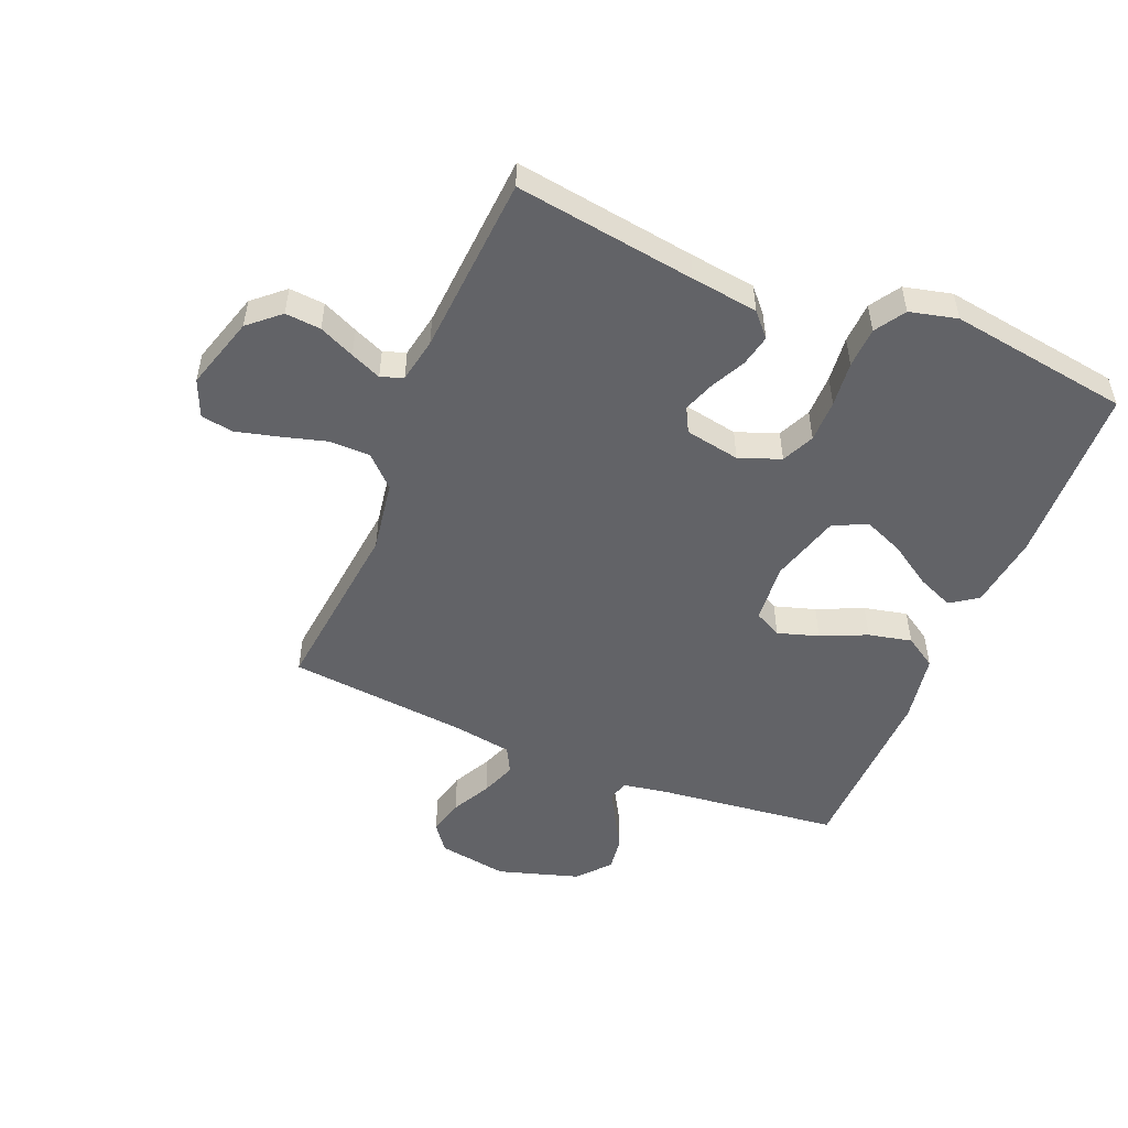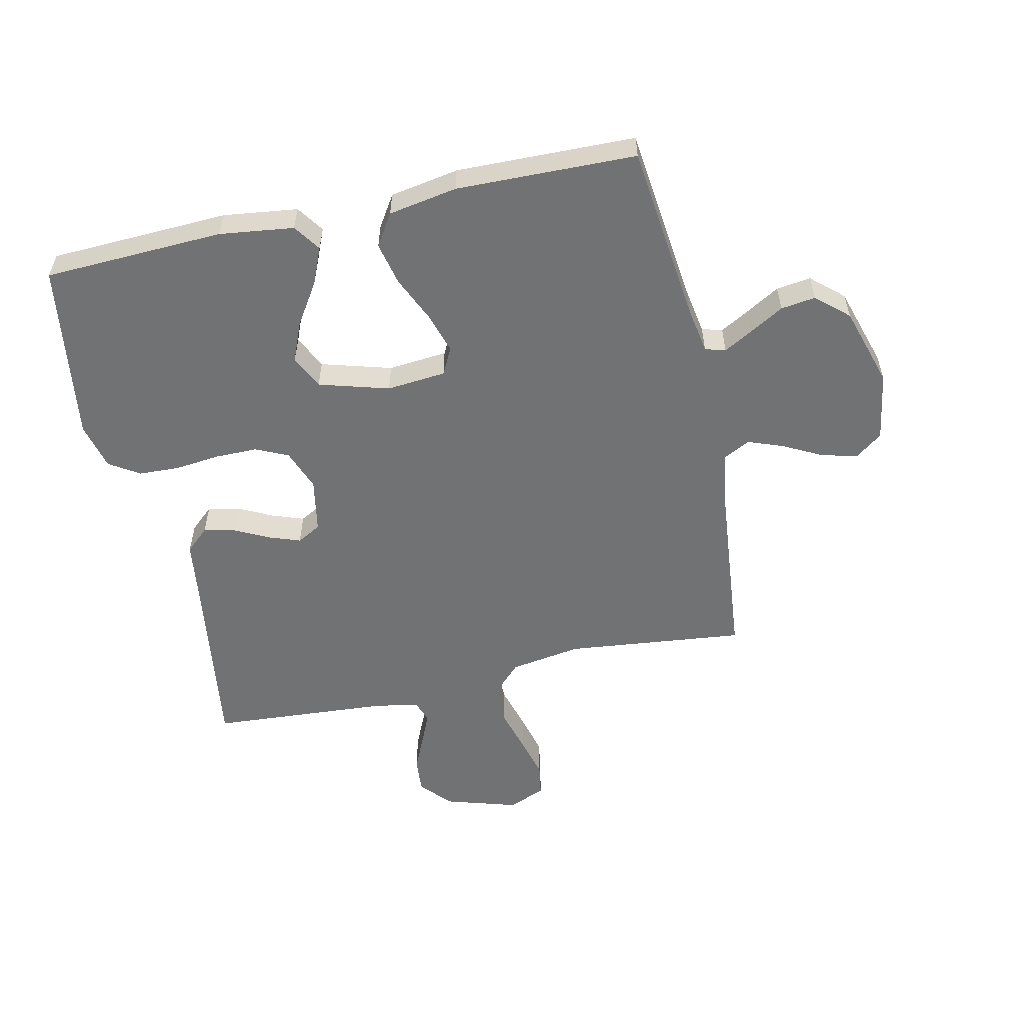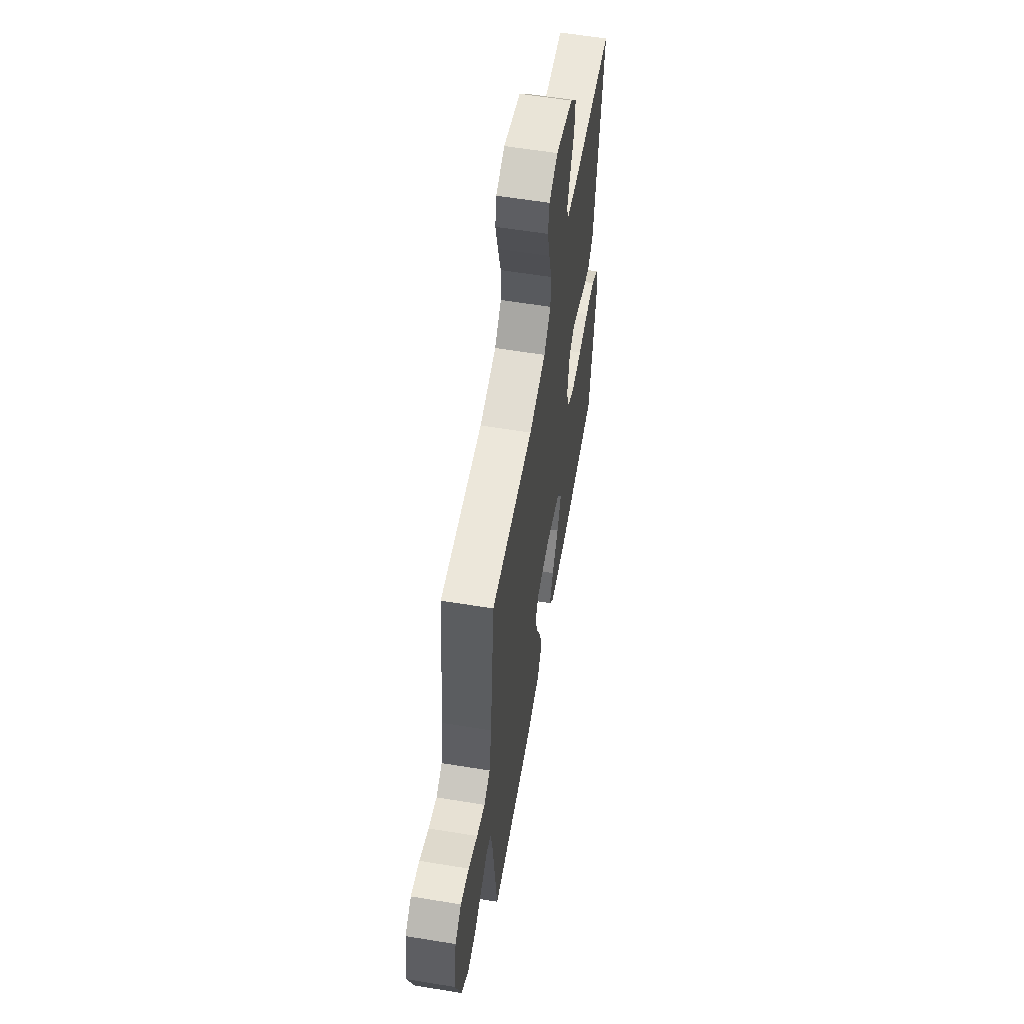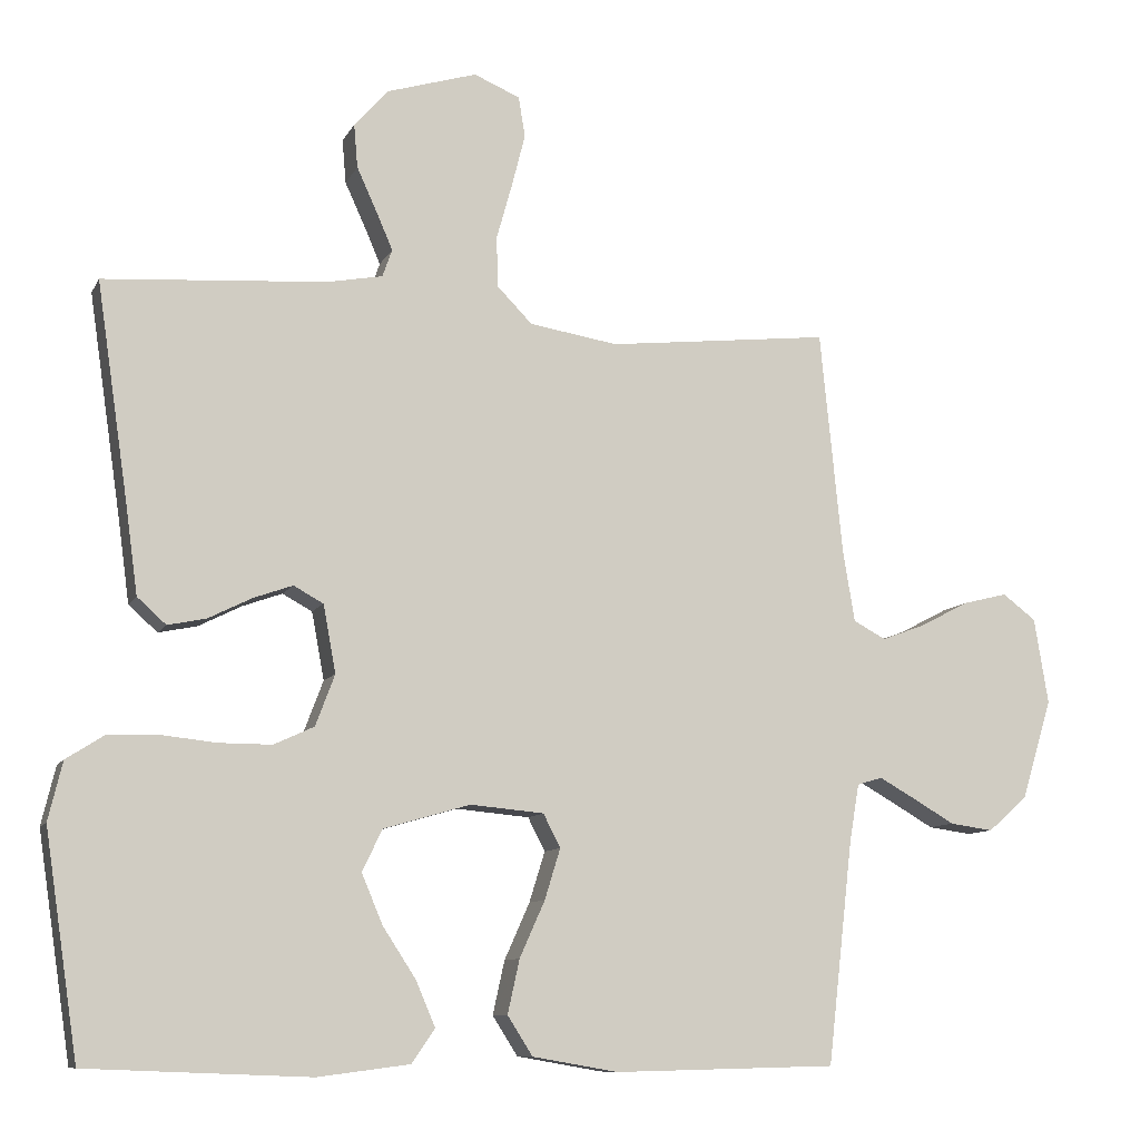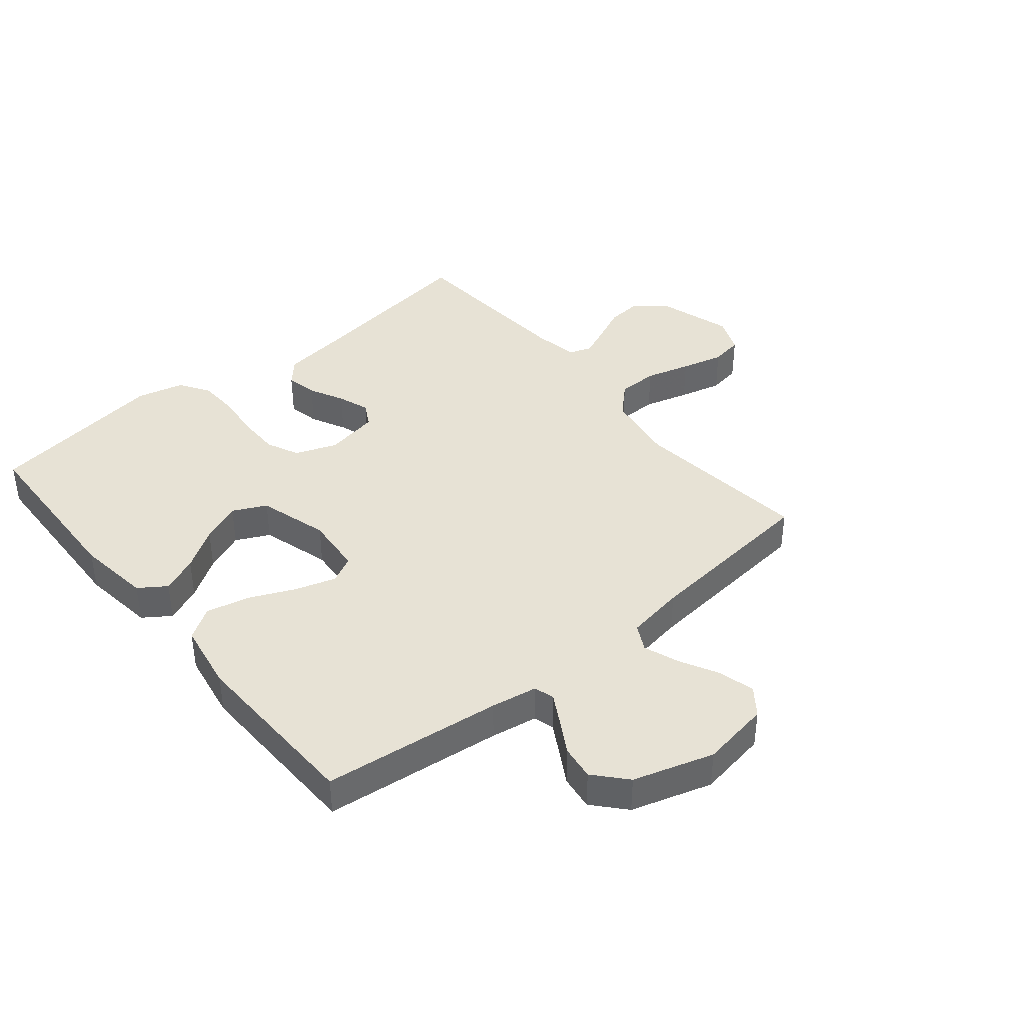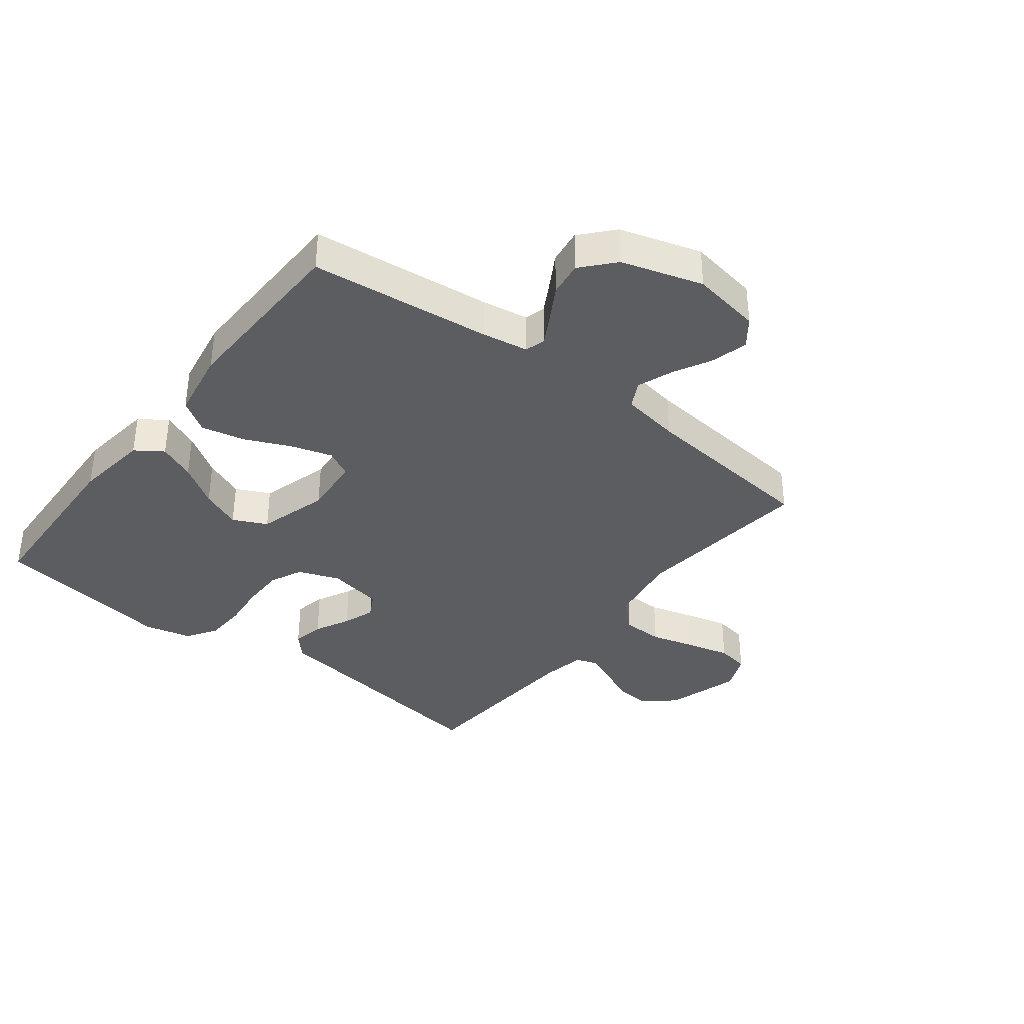
<metadata>
{"format":"obj","ext":"obj","renderer":"f3d","projection":"perspective","resolution":1024,"background":"white","views":[{"elev":-51.0,"azim":67.6,"up":"+Y"},{"elev":-55.6,"azim":-167.5,"up":"+Y"},{"elev":58.8,"azim":-80.4,"up":"+Z"},{"elev":-9.6,"azim":162.5,"up":"+Z"},{"elev":40.1,"azim":-129.5,"up":"+Y"},{"elev":-36.6,"azim":-127.8,"up":"+Y"}]}
</metadata>
<code>
v -0.5 0.07 0.5
v -0.2 0.07 0.467
v -0.081 0.07 0.486
v -0.033 0.07 0.535
v -0.032 0.07 0.603
v -0.053 0.07 0.678
v -0.071 0.07 0.749
v -0.062 0.07 0.803
v 0 0.07 0.829
v 0.122 0.07 0.792
v 0.167 0.07 0.741
v 0.162 0.07 0.682
v 0.135 0.07 0.623
v 0.113 0.07 0.572
v 0.126 0.07 0.535
v 0.2 0.07 0.521
v 0.5 0.07 0.5
v 0.456 0.07 0.2
v 0.441 0.07 0.089
v 0.402 0.07 0.054
v 0.35 0.07 0.065
v 0.292 0.07 0.094
v 0.239 0.07 0.113
v 0.199 0.07 0.091
v 0.182 0.07 0
v 0.208 0.07 -0.069
v 0.262 0.07 -0.094
v 0.333 0.07 -0.094
v 0.408 0.07 -0.086
v 0.476 0.07 -0.089
v 0.526 0.07 -0.121
v 0.545 0.07 -0.2
v 0.5 0.07 -0.5
v 0.2 0.07 -0.512
v 0.076 0.07 -0.496
v 0.045 0.07 -0.451
v 0.071 0.07 -0.39
v 0.116 0.07 -0.321
v 0.144 0.07 -0.254
v 0.117 0.07 -0.198
v 0 0.07 -0.164
v -0.099 0.07 -0.173
v -0.122 0.07 -0.218
v -0.101 0.07 -0.286
v -0.067 0.07 -0.362
v -0.051 0.07 -0.434
v -0.085 0.07 -0.487
v -0.2 0.07 -0.507
v -0.5 0.07 -0.5
v -0.534 0.07 -0.2
v -0.547 0.07 -0.123
v -0.581 0.07 -0.113
v -0.629 0.07 -0.14
v -0.686 0.07 -0.173
v -0.744 0.07 -0.181
v -0.797 0.07 -0.134
v -0.838 0.07 0
v -0.819 0.07 0.116
v -0.774 0.07 0.15
v -0.714 0.07 0.135
v -0.649 0.07 0.101
v -0.59 0.07 0.079
v -0.546 0.07 0.102
v -0.53 0.07 0.2
v -0.5 0 0.5
v -0.2 0 0.467
v -0.081 0 0.486
v -0.033 0 0.535
v -0.032 0 0.603
v -0.053 0 0.678
v -0.071 0 0.749
v -0.062 0 0.803
v 0 0 0.829
v 0.122 0 0.792
v 0.167 0 0.741
v 0.162 0 0.682
v 0.135 0 0.623
v 0.113 0 0.572
v 0.126 0 0.535
v 0.2 0 0.521
v 0.5 0 0.5
v 0.456 0 0.2
v 0.441 0 0.089
v 0.402 0 0.054
v 0.35 0 0.065
v 0.292 0 0.094
v 0.239 0 0.113
v 0.199 0 0.091
v 0.182 0 0
v 0.208 0 -0.069
v 0.262 0 -0.094
v 0.333 0 -0.094
v 0.408 0 -0.086
v 0.476 0 -0.089
v 0.526 0 -0.121
v 0.545 0 -0.2
v 0.5 0 -0.5
v 0.2 0 -0.512
v 0.076 0 -0.496
v 0.045 0 -0.451
v 0.071 0 -0.39
v 0.116 0 -0.321
v 0.144 0 -0.254
v 0.117 0 -0.198
v 0 0 -0.164
v -0.099 0 -0.173
v -0.122 0 -0.218
v -0.101 0 -0.286
v -0.067 0 -0.362
v -0.051 0 -0.434
v -0.085 0 -0.487
v -0.2 0 -0.507
v -0.5 0 -0.5
v -0.534 0 -0.2
v -0.547 0 -0.123
v -0.581 0 -0.113
v -0.629 0 -0.14
v -0.686 0 -0.173
v -0.744 0 -0.181
v -0.797 0 -0.134
v -0.838 0 0
v -0.819 0 0.116
v -0.774 0 0.15
v -0.714 0 0.135
v -0.649 0 0.101
v -0.59 0 0.079
v -0.546 0 0.102
v -0.53 0 0.2
f 59 60 61
f 58 59 61
f 57 58 61
f 56 57 61
f 55 56 61
f 54 55 61
f 53 54 61
f 52 53 61 62
f 51 52 62 63
f 48 49 50
f 47 48 50
f 46 47 50
f 45 46 50
f 44 45 50
f 51 63 64
f 50 51 64
f 44 50 64
f 43 44 64
f 36 37 38
f 35 36 38
f 34 35 38
f 33 34 38
f 32 33 38
f 31 32 38
f 30 31 38
f 29 30 38
f 28 29 38
f 27 28 38 39
f 26 27 39 40
f 20 21 22
f 19 20 22
f 18 19 22
f 18 22 23
f 17 18 23
f 16 17 23
f 15 16 23 24
f 11 12 13
f 10 11 13
f 9 10 13
f 8 9 13
f 7 8 13
f 6 7 13
f 5 6 13
f 4 5 13 14
f 15 24 25
f 14 15 25
f 4 14 25
f 3 4 25
f 64 1 2
f 43 64 2
f 42 43 2
f 3 25 26
f 2 3 26
f 42 2 26
f 41 42 26
f 26 40 41
f 125 124 123
f 125 123 122
f 125 122 121
f 125 121 120
f 125 120 119
f 125 119 118
f 125 118 117
f 126 125 117 116
f 127 126 116 115
f 114 113 112
f 114 112 111
f 114 111 110
f 114 110 109
f 114 109 108
f 128 127 115
f 128 115 114
f 128 114 108
f 128 108 107
f 102 101 100
f 102 100 99
f 102 99 98
f 102 98 97
f 102 97 96
f 102 96 95
f 102 95 94
f 102 94 93
f 102 93 92
f 103 102 92 91
f 104 103 91 90
f 86 85 84
f 86 84 83
f 86 83 82
f 87 86 82
f 87 82 81
f 87 81 80
f 88 87 80 79
f 77 76 75
f 77 75 74
f 77 74 73
f 77 73 72
f 77 72 71
f 77 71 70
f 77 70 69
f 78 77 69 68
f 89 88 79
f 89 79 78
f 89 78 68
f 89 68 67
f 66 65 128
f 66 128 107
f 66 107 106
f 90 89 67
f 90 67 66
f 90 66 106
f 90 106 105
f 105 104 90
f 1 65 66 2
f 2 66 67 3
f 3 67 68 4
f 4 68 69 5
f 5 69 70 6
f 6 70 71 7
f 7 71 72 8
f 8 72 73 9
f 9 73 74 10
f 10 74 75 11
f 11 75 76 12
f 12 76 77 13
f 13 77 78 14
f 14 78 79 15
f 15 79 80 16
f 16 80 81 17
f 17 81 82 18
f 18 82 83 19
f 19 83 84 20
f 20 84 85 21
f 21 85 86 22
f 22 86 87 23
f 23 87 88 24
f 24 88 89 25
f 25 89 90 26
f 26 90 91 27
f 27 91 92 28
f 28 92 93 29
f 29 93 94 30
f 30 94 95 31
f 31 95 96 32
f 32 96 97 33
f 33 97 98 34
f 34 98 99 35
f 35 99 100 36
f 36 100 101 37
f 37 101 102 38
f 38 102 103 39
f 39 103 104 40
f 40 104 105 41
f 41 105 106 42
f 42 106 107 43
f 43 107 108 44
f 44 108 109 45
f 45 109 110 46
f 46 110 111 47
f 47 111 112 48
f 48 112 113 49
f 49 113 114 50
f 50 114 115 51
f 51 115 116 52
f 52 116 117 53
f 53 117 118 54
f 54 118 119 55
f 55 119 120 56
f 56 120 121 57
f 57 121 122 58
f 58 122 123 59
f 59 123 124 60
f 60 124 125 61
f 61 125 126 62
f 62 126 127 63
f 63 127 128 64
f 64 128 65 1

</code>
